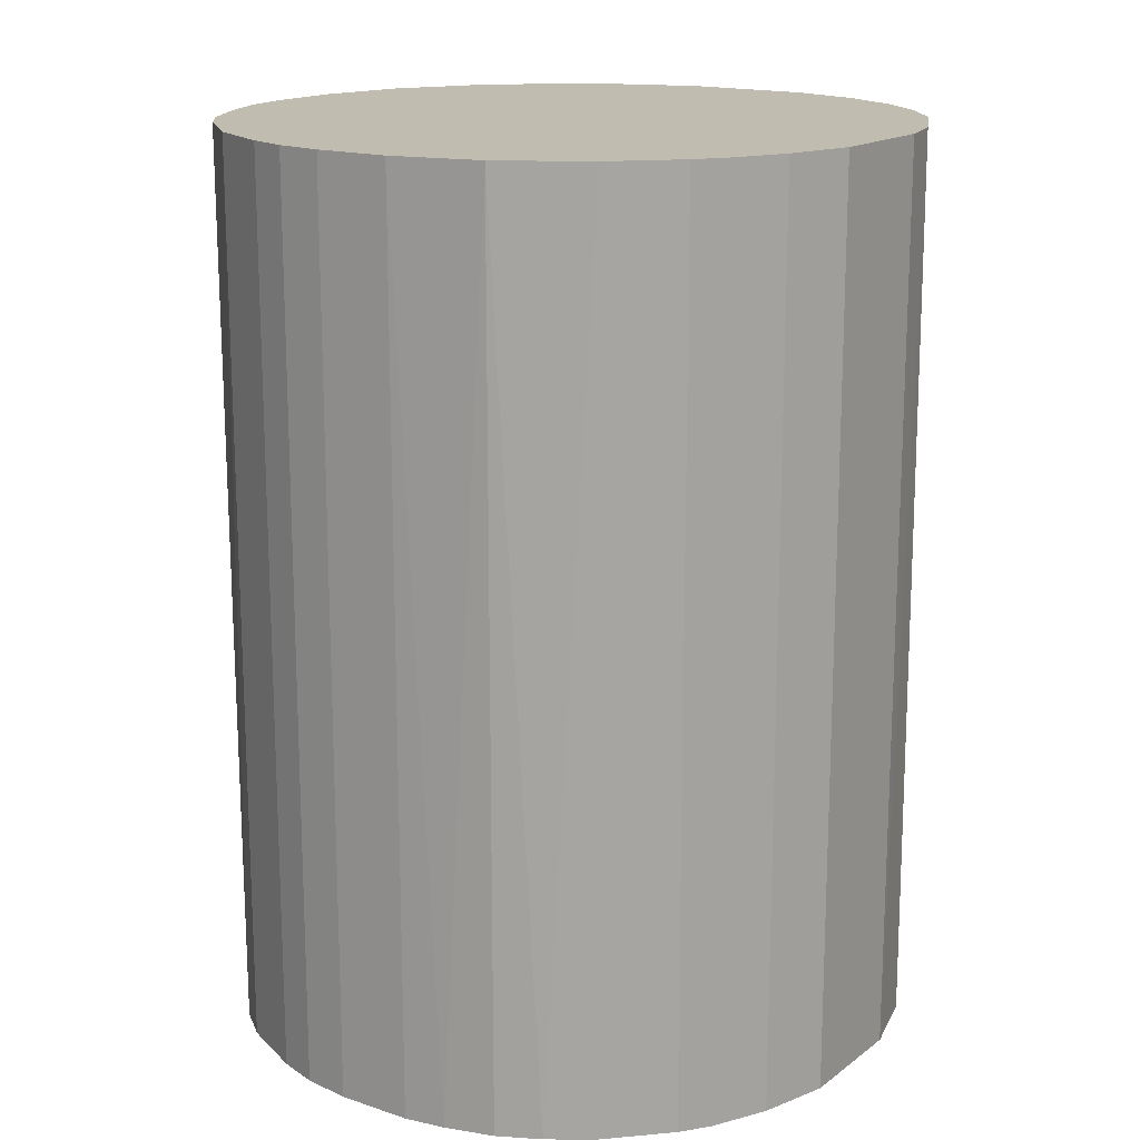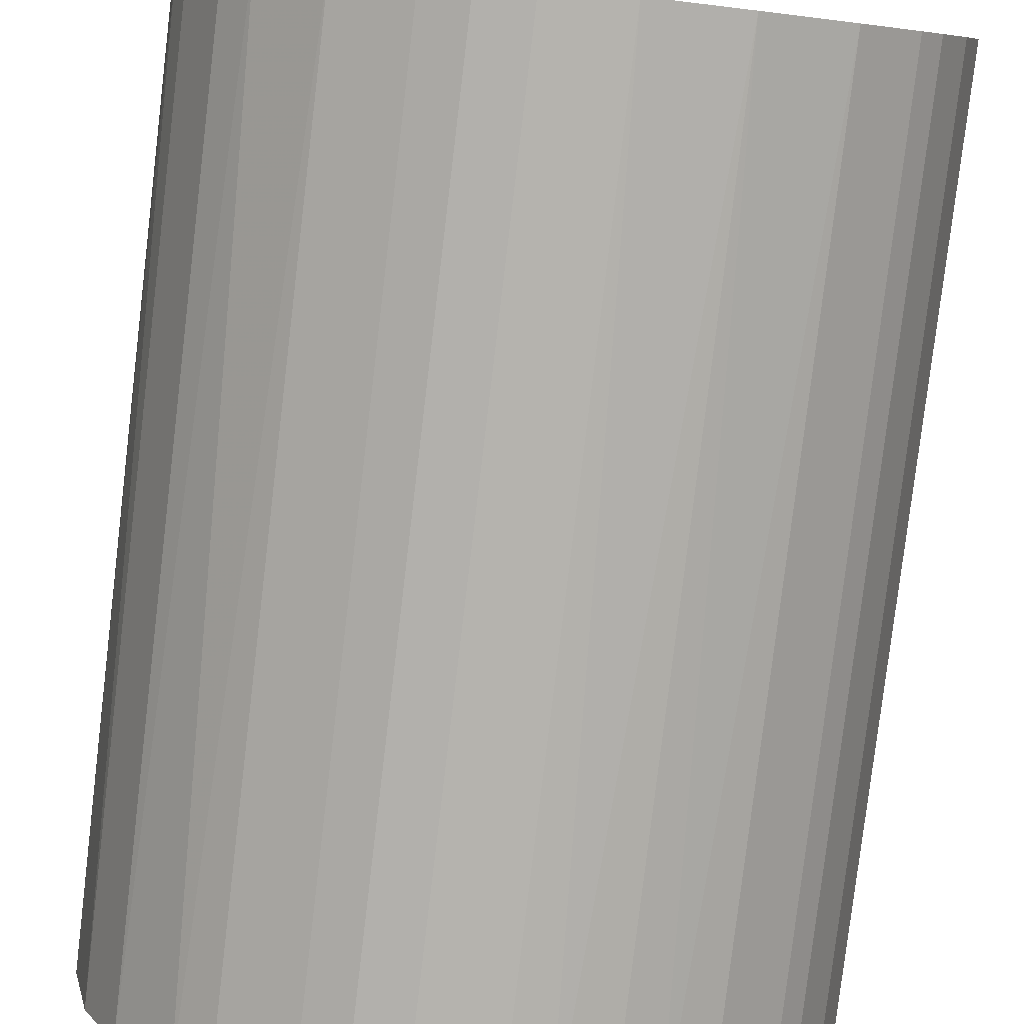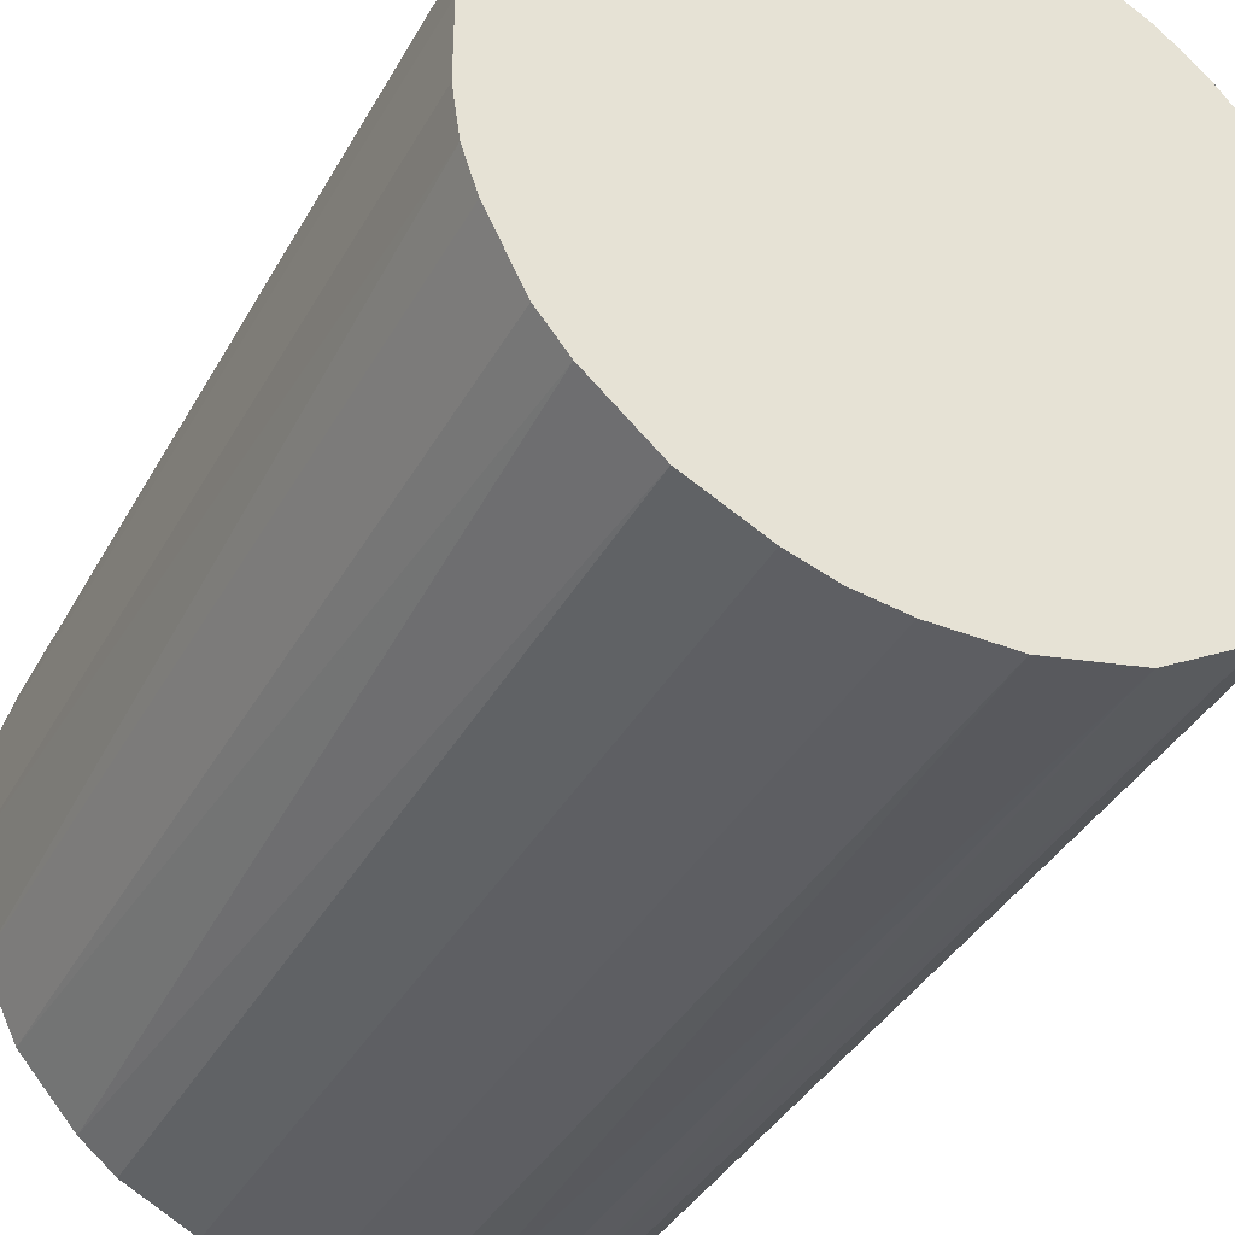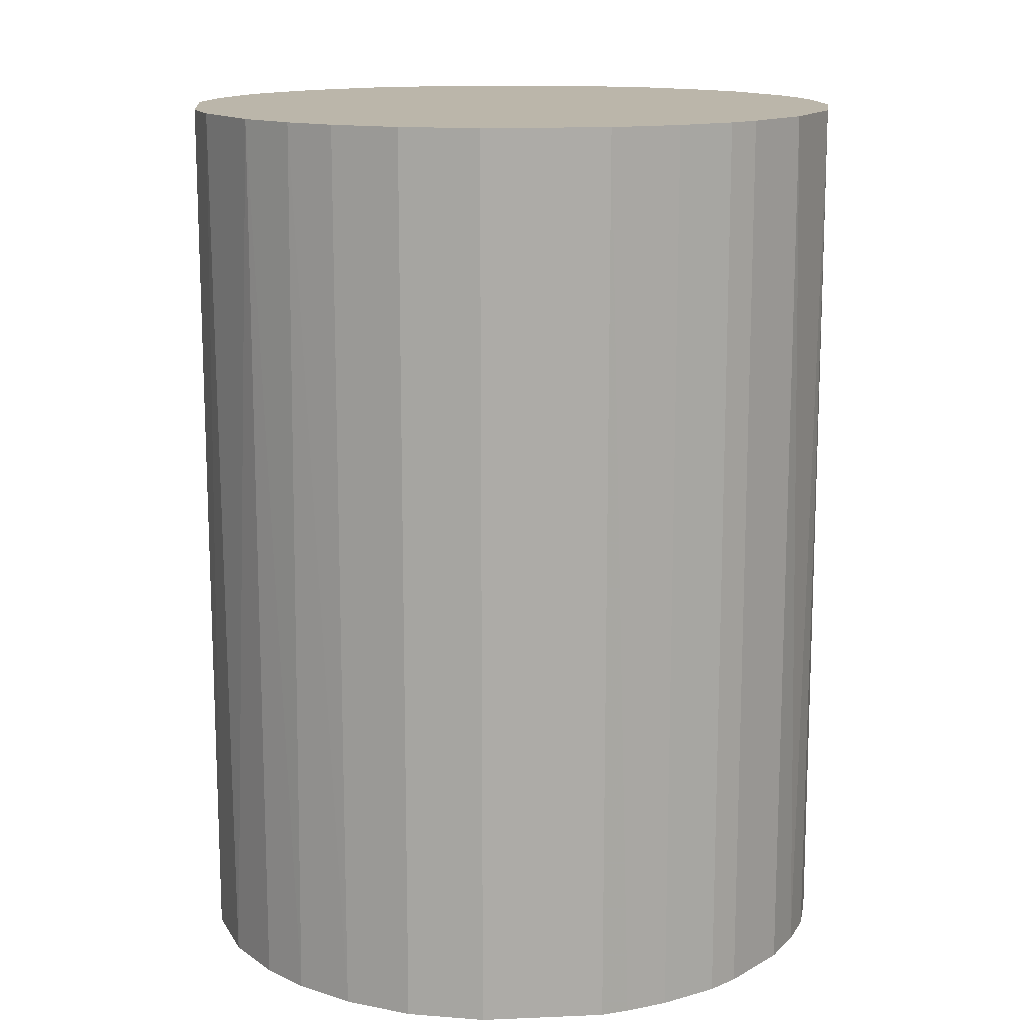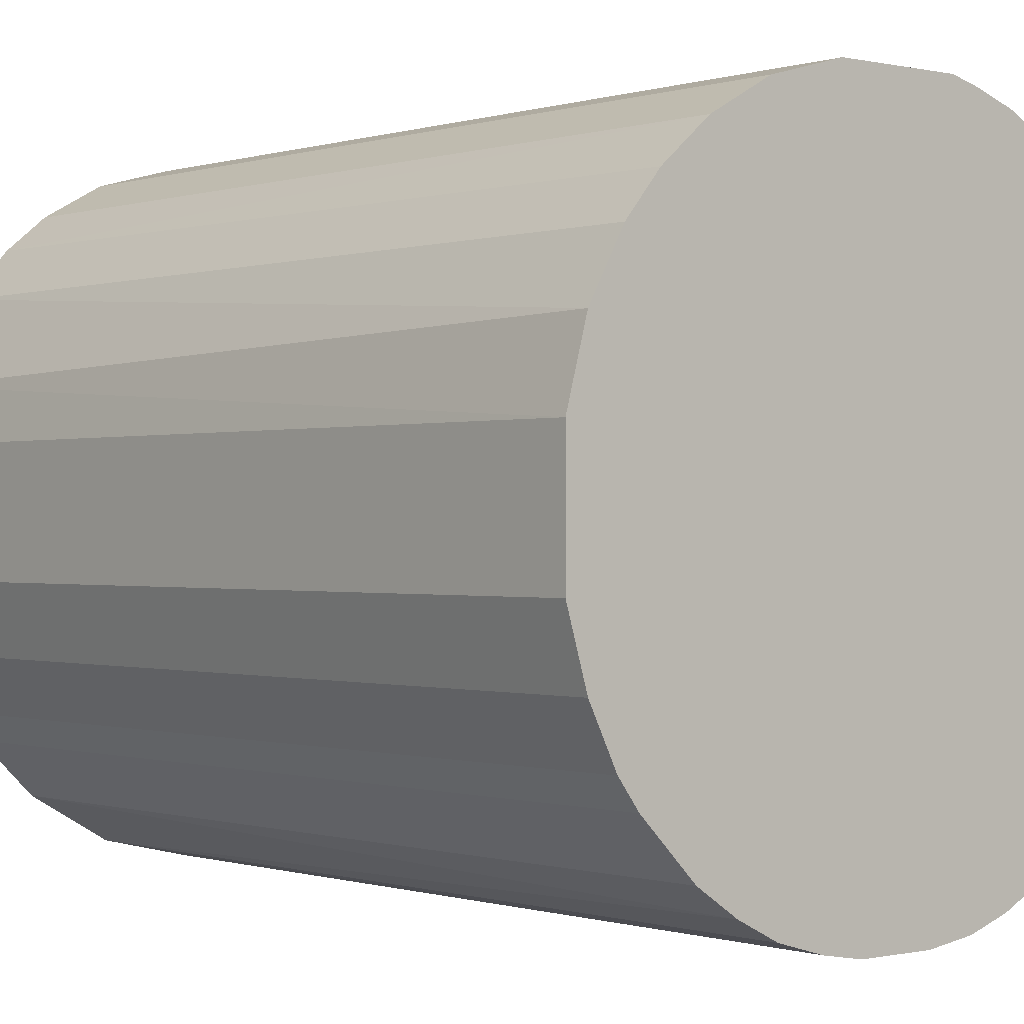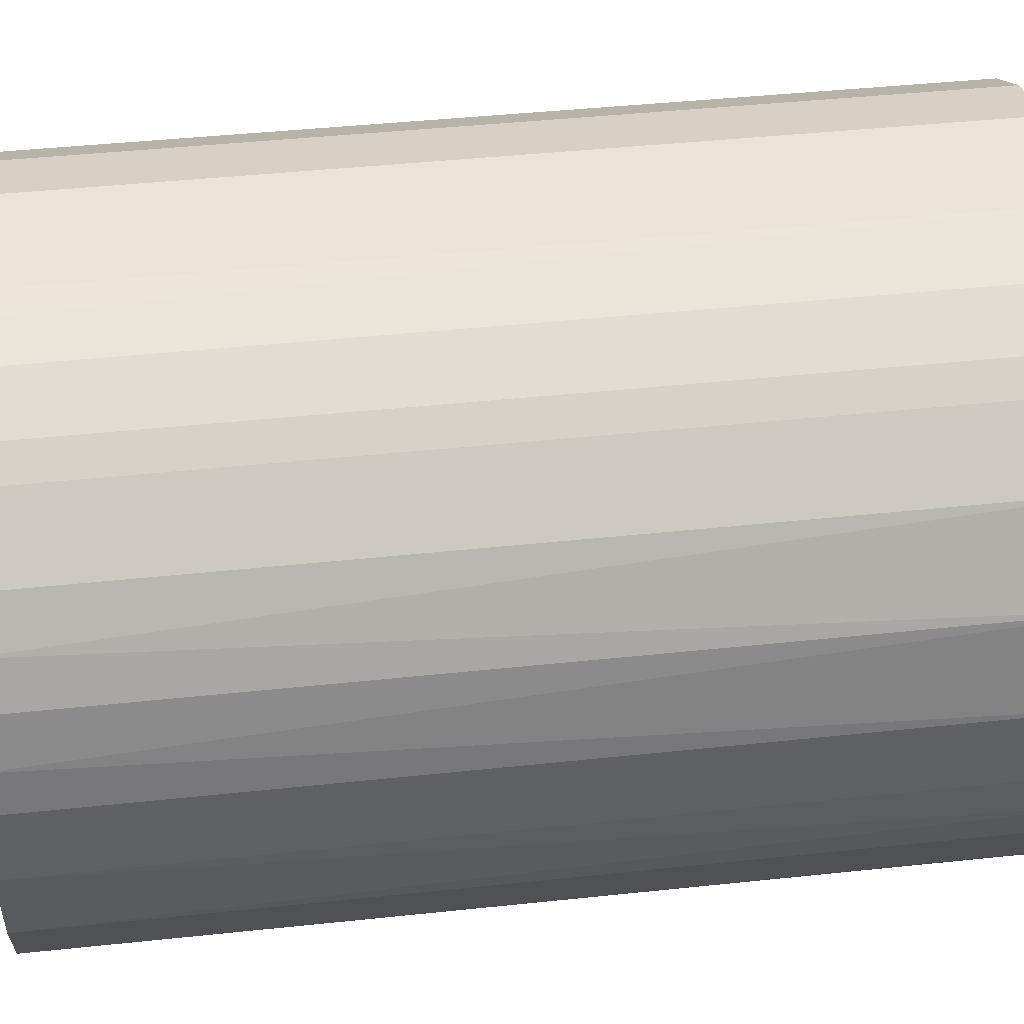
<metadata>
{"format":"obj","ext":"obj","renderer":"f3d","projection":"perspective","resolution":1024,"background":"white","views":[{"elev":16.3,"azim":34.4,"up":"+Z"},{"elev":-79.9,"azim":-6.8,"up":"+Y"},{"elev":-38.6,"azim":-26.5,"up":"+Y"},{"elev":14.0,"azim":174.6,"up":"+Z"},{"elev":-0.3,"azim":139.7,"up":"+Y"},{"elev":42.5,"azim":-97.3,"up":"+Y"}]}
</metadata>
<code>
o convex_0
v -0.03021 -0.003181 -0.04054
v 0.02999 0.005416 0.04054
v 0.02876 0.01033 0.04054
v -0.02959 -0.007477 0.04054
v 0.01156 -0.02837 -0.04054
v 0.005416 0.02999 -0.04054
v -0.01669 0.02568 0.04054
v -0.003181 -0.03021 0.04054
v 0.02999 0.00541 -0.04054
v -0.01731 -0.02529 -0.04054
v 0.02569 -0.01669 0.04054
v -0.02406 0.01893 -0.04054
v 0.0177 0.02507 0.04054
v -0.02837 0.01156 0.04054
v 0.02814 -0.01178 -0.04054
v 0.022 0.02139 -0.04054
v -0.02283 -0.02038 0.04054
v 0.005416 0.02999 0.04054
v -0.008096 0.02937 -0.04054
v 0.01156 -0.02837 0.04054
v -0.0253 -0.01731 -0.04054
v -0.003181 -0.03021 -0.04054
v 0.01893 -0.02406 -0.04054
v 0.02999 -0.005639 0.04054
v -0.01117 -0.02837 0.04054
v -0.005639 0.02999 0.04054
v -0.02959 0.007254 -0.04054
v -0.03021 0.003572 0.04054
v 0.01218 0.02814 -0.04054
v -0.01669 0.02568 -0.04054
v 0.02507 0.0177 0.04054
v 0.02814 0.01217 -0.04054
v -0.02406 0.01893 0.04054
v 0.01893 -0.02406 0.04054
v 0.003572 -0.03021 0.04054
v 0.02999 -0.005639 -0.04054
v 0.02384 -0.01915 -0.04054
v -0.007477 -0.02959 -0.04054
v -0.02837 -0.01117 -0.04054
v -0.0253 -0.01731 0.04054
v -0.01731 -0.02529 0.04054
v 0.003572 -0.03021 -0.04054
v 0.01218 0.02814 0.04054
v -0.02652 0.01524 -0.04054
v -0.01178 0.02814 0.04054
v 0.0177 0.02507 -0.04054
v -0.005639 0.02999 -0.04054
v -0.02038 -0.02283 -0.04054
v 0.02814 -0.01178 0.04054
v -0.01915 0.02384 0.04054
v 0.02507 0.0177 -0.04054
v 0.02139 0.022 0.04054
v 0.01524 -0.02652 -0.04054
v -0.03021 -0.003181 0.04054
v -0.03021 0.003572 -0.04054
v -0.01117 -0.02837 -0.04054
v -0.02837 -0.01117 0.04054
v 0.007254 -0.02959 -0.04054
v -0.02837 0.01156 -0.04054
v -0.01178 0.02814 -0.04054
v 0.02569 -0.01669 -0.04054
v 0.02384 -0.01915 0.04054
v -0.01915 0.02384 -0.04054
v -0.007477 -0.02959 0.04054
f 25 38 64
f 2 3 4
f 5 1 6
f 4 3 7
f 2 4 8
f 3 2 9
f 5 6 9
f 1 5 10
f 2 8 11
f 6 1 12
f 7 3 13
f 4 7 14
f 5 9 15
f 9 6 16
f 8 4 17
f 7 13 18
f 6 12 19
f 11 8 20
f 1 10 21
f 10 5 22
f 5 15 23
f 9 2 24
f 2 11 24
f 8 17 25
f 18 6 26
f 7 18 26
f 12 1 27
f 14 27 28
f 4 14 28
f 16 6 29
f 6 18 29
f 19 12 30
f 13 3 31
f 3 9 32
f 9 16 32
f 31 3 32
f 14 7 33
f 11 20 34
f 20 8 35
f 8 22 35
f 15 9 36
f 9 24 36
f 24 15 36
f 23 15 37
f 34 23 37
f 22 8 38
f 10 22 38
f 4 1 39
f 1 21 39
f 39 21 40
f 17 4 40
f 21 17 40
f 25 17 41
f 10 25 41
f 22 5 42
f 35 22 42
f 18 13 43
f 13 29 43
f 29 18 43
f 12 27 44
f 33 12 44
f 14 33 44
f 7 26 45
f 26 19 45
f 30 7 45
f 16 29 46
f 29 13 46
f 6 19 47
f 26 6 47
f 19 26 47
f 21 10 48
f 17 21 48
f 10 41 48
f 41 17 48
f 11 15 49
f 24 11 49
f 15 24 49
f 7 30 50
f 33 7 50
f 12 33 50
f 16 31 51
f 32 16 51
f 31 32 51
f 13 31 52
f 31 16 52
f 46 13 52
f 16 46 52
f 20 5 53
f 5 23 53
f 34 20 53
f 23 34 53
f 1 4 54
f 28 1 54
f 4 28 54
f 27 1 55
f 28 27 55
f 1 28 55
f 25 10 56
f 10 38 56
f 38 25 56
f 4 39 57
f 39 40 57
f 40 4 57
f 5 20 58
f 20 35 58
f 42 5 58
f 35 42 58
f 27 14 59
f 44 27 59
f 14 44 59
f 19 30 60
f 45 19 60
f 30 45 60
f 15 11 61
f 11 37 61
f 37 15 61
f 11 34 62
f 37 11 62
f 34 37 62
f 30 12 63
f 50 30 63
f 12 50 63
f 8 25 64
f 38 8 64

</code>
